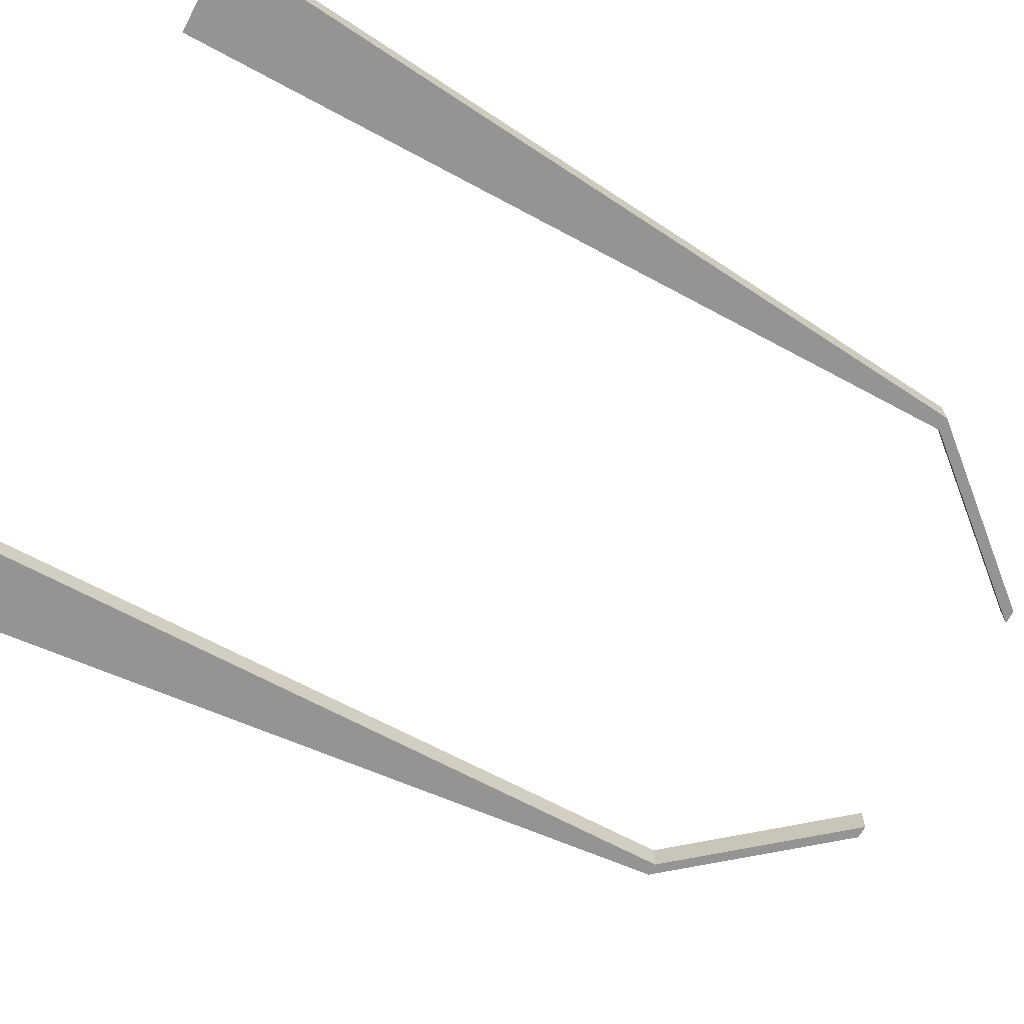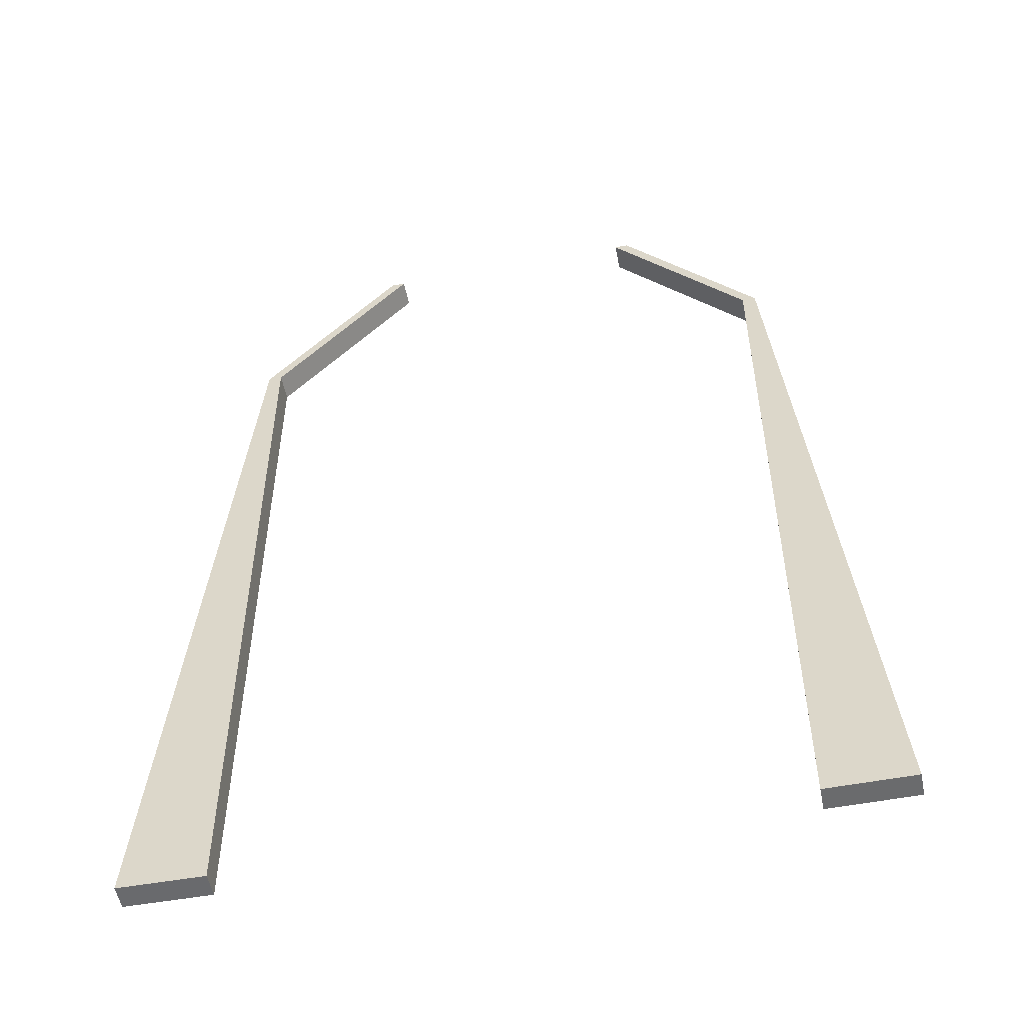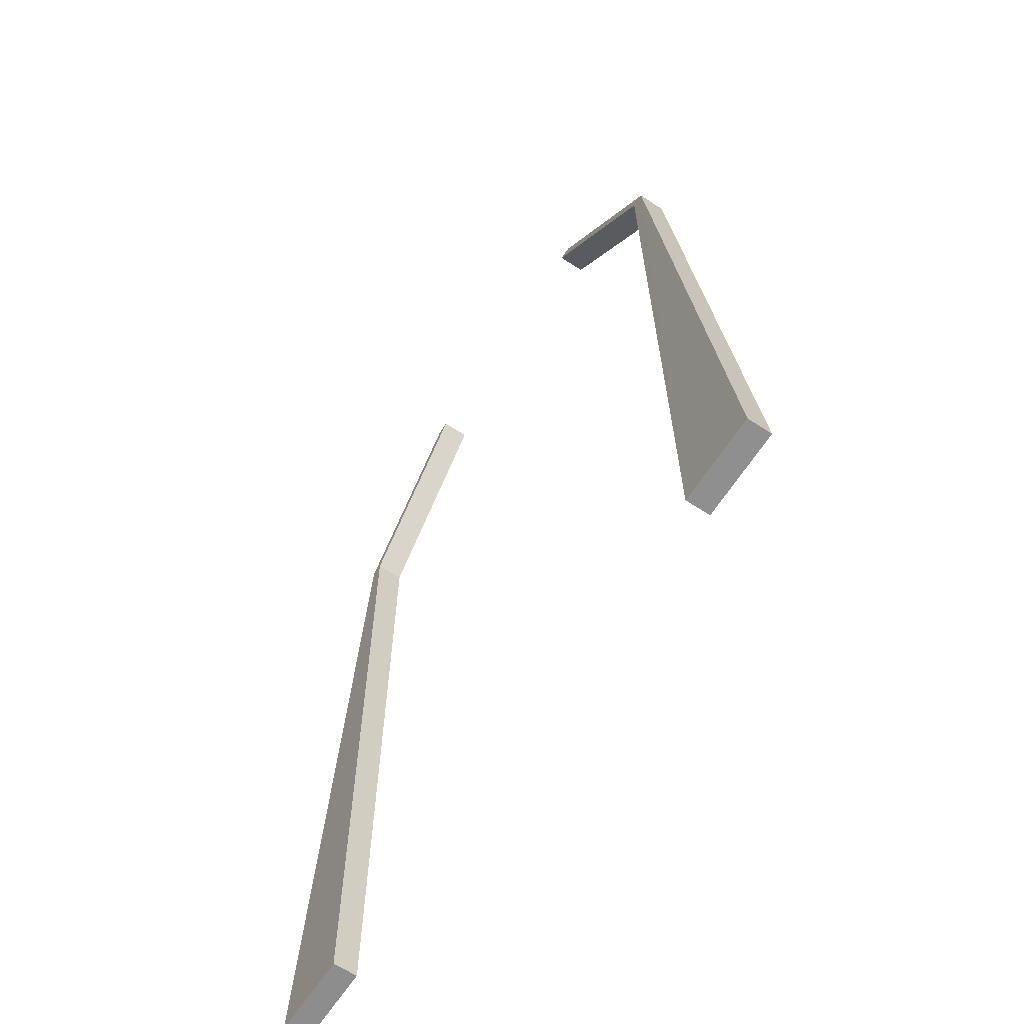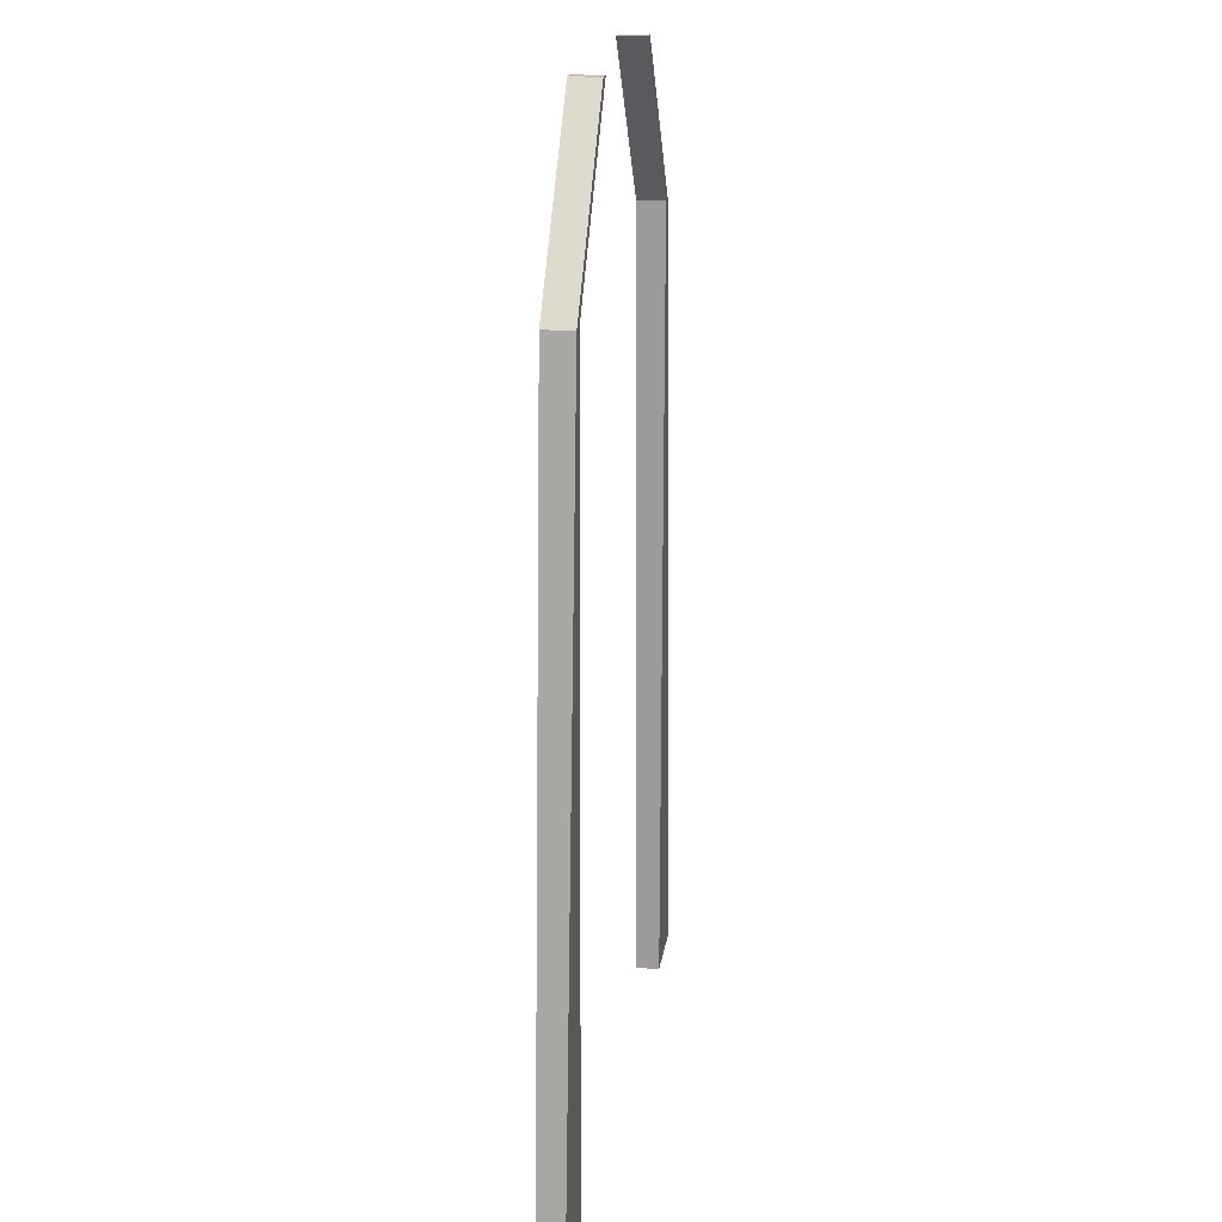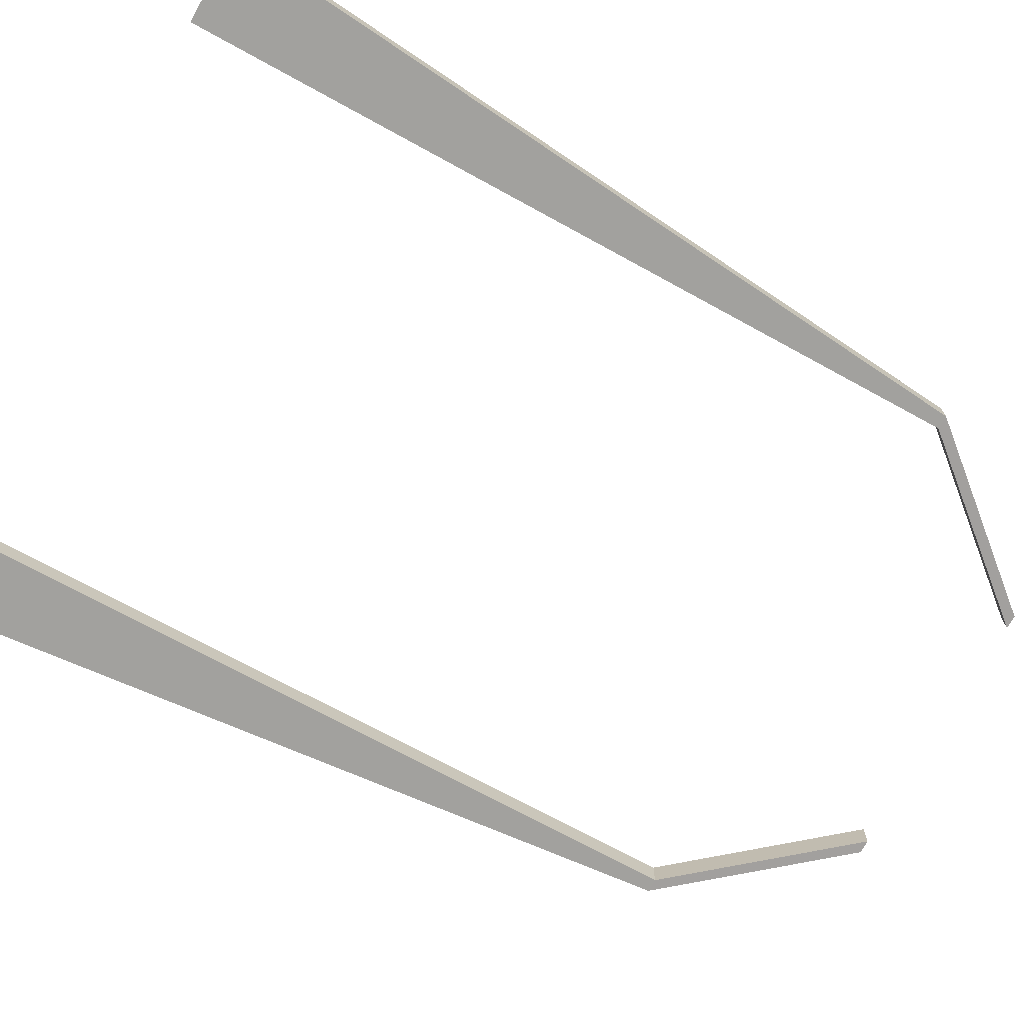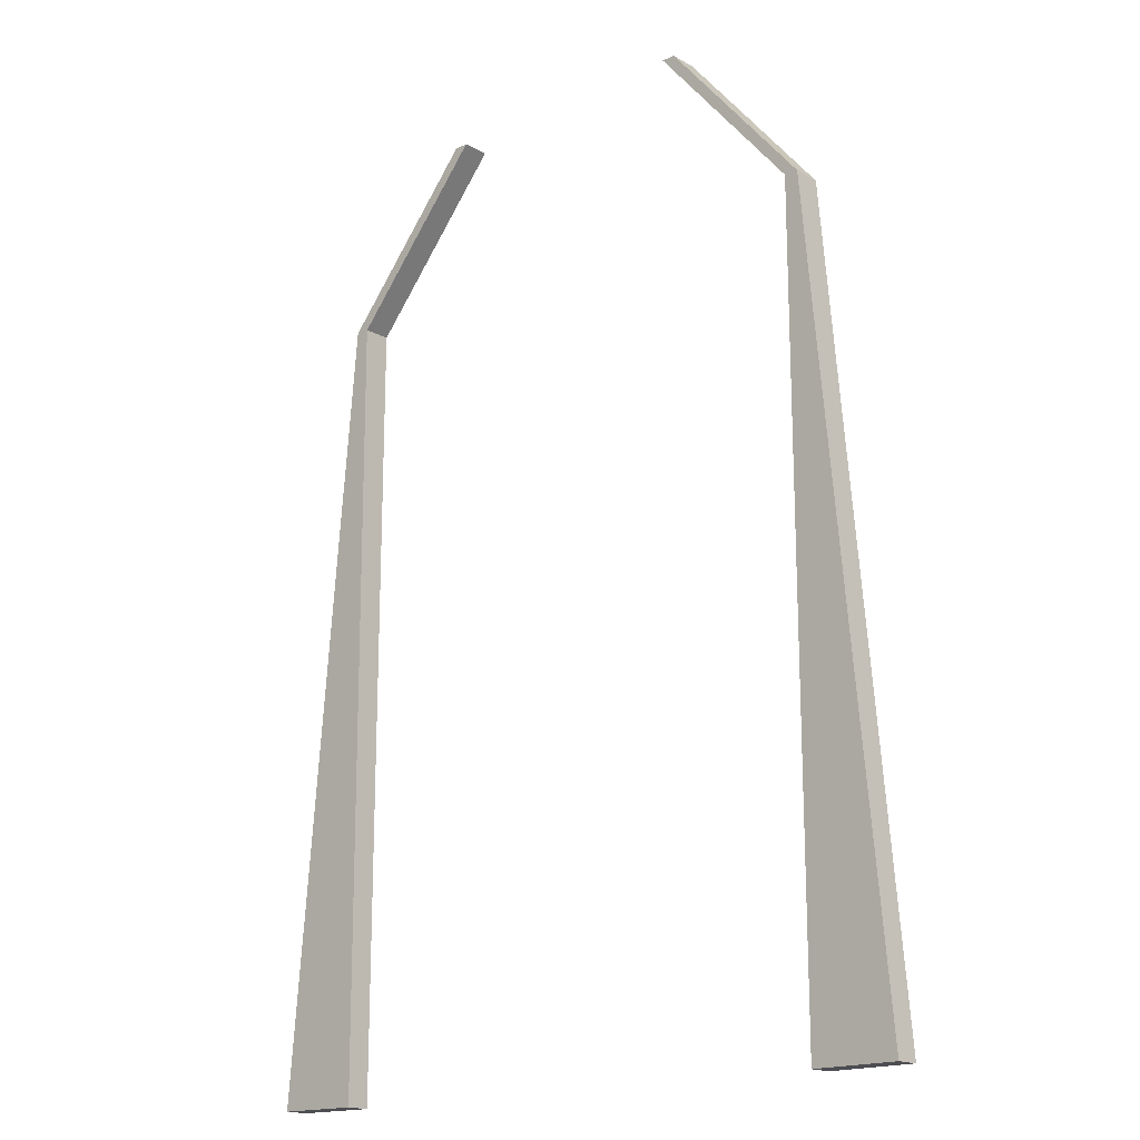
<metadata>
{"format":"obj","ext":"obj","renderer":"f3d","projection":"perspective","resolution":1024,"background":"white","views":[{"elev":-67.0,"azim":61.6,"up":"+Z"},{"elev":-53.1,"azim":-168.8,"up":"+Y"},{"elev":-65.0,"azim":56.7,"up":"+Y"},{"elev":18.7,"azim":-82.1,"up":"+Y"},{"elev":-71.9,"azim":61.3,"up":"+Z"},{"elev":-17.1,"azim":41.8,"up":"+Y"}]}
</metadata>
<code>
o outsideLight
v 1.177 2.295 0.05806
v 1.121 2.295 0.05806
v 1.12 -0.9801 0.05013
v 0.5972 2.981 0.05806
v 0.5404 2.981 0.05806
v 1.47 -0.9776 0.04975
v 1.47 -0.9776 -0.04975
v 1.177 2.295 -0.05806
v 1.121 2.295 -0.05806
v 1.12 -0.9801 -0.05013
v 0.5972 2.981 -0.05806
v 0.5404 2.981 -0.05806
v -1.177 2.295 -0.05806
v -0.5972 2.981 -0.05806
v -1.12 -0.9795 -0.05013
v -1.121 2.295 -0.05806
v -0.5404 2.981 -0.05806
v -1.477 -0.9769 -0.05013
v -1.12 -0.9795 0.05013
v -1.121 2.295 0.05806
v -0.5404 2.981 0.05806
v -1.477 -0.9769 0.05013
v -1.177 2.295 0.05806
v -0.5972 2.981 0.05806
f 7 3 10
f 14 23 24
f 20 23 19
f 13 14 16
f 9 11 8
f 15 20 19
f 11 1 8
f 12 4 11
f 5 9 2
f 2 10 3
f 8 6 7
f 16 21 20
f 17 24 21
f 1 4 2
f 18 19 22
f 13 22 23
f 7 6 3
f 14 13 23
f 20 21 24
f 23 22 19
f 20 24 23
f 14 17 16
f 16 15 13
f 15 18 13
f 7 10 8
f 10 9 8
f 9 12 11
f 15 16 20
f 11 4 1
f 12 5 4
f 5 12 9
f 2 9 10
f 8 1 6
f 16 17 21
f 17 14 24
f 4 5 2
f 2 3 1
f 3 6 1
f 18 15 19
f 13 18 22

</code>
